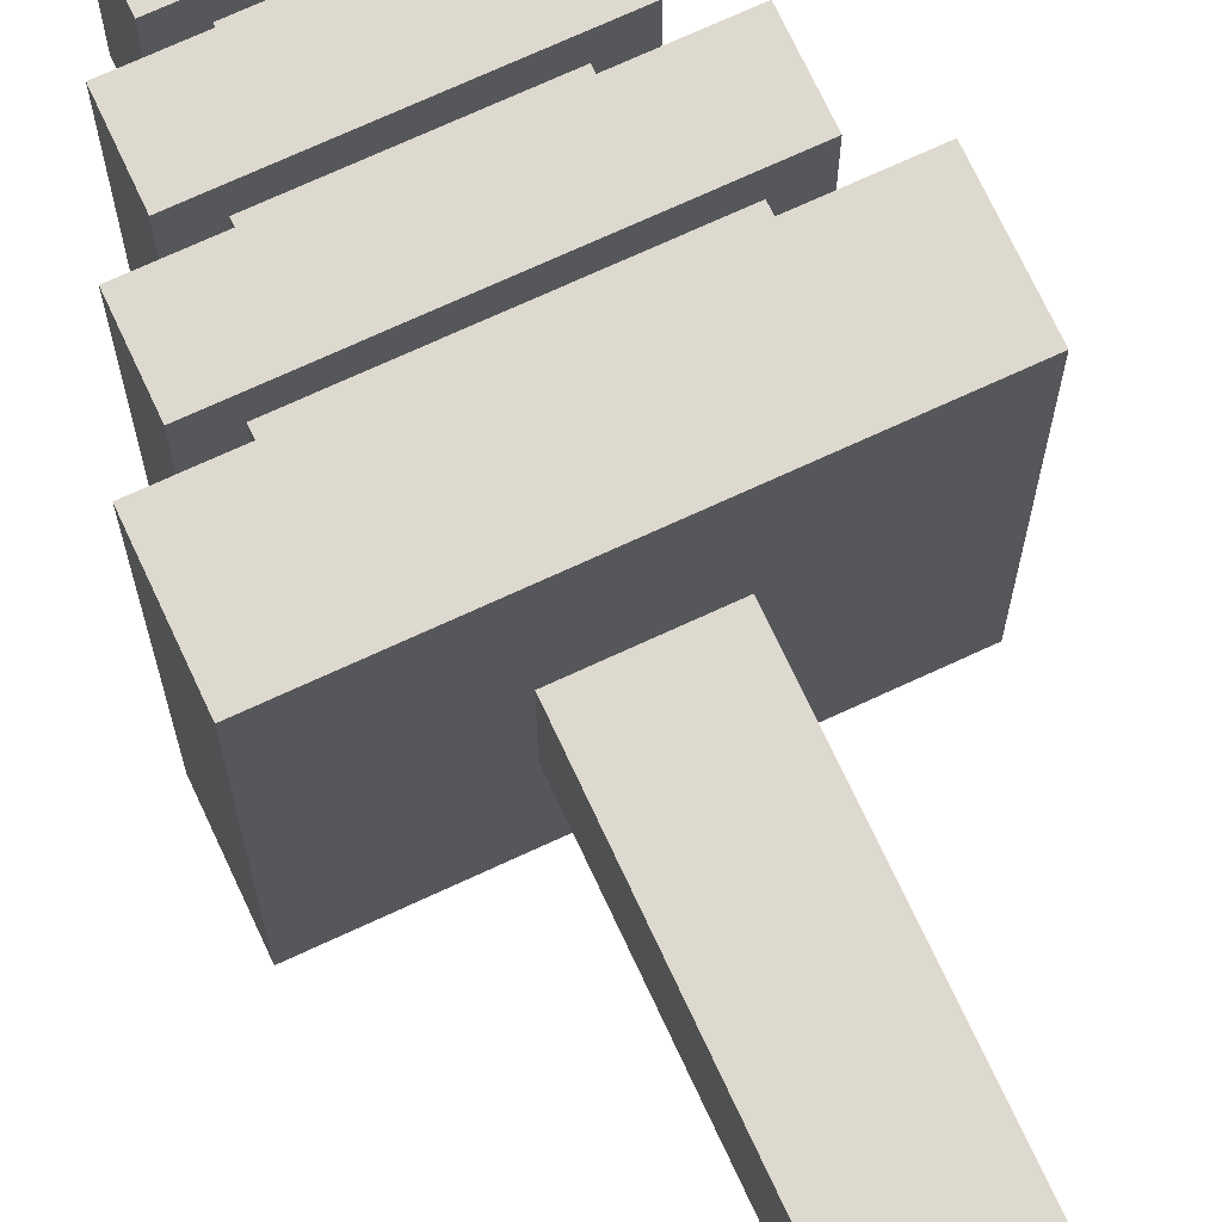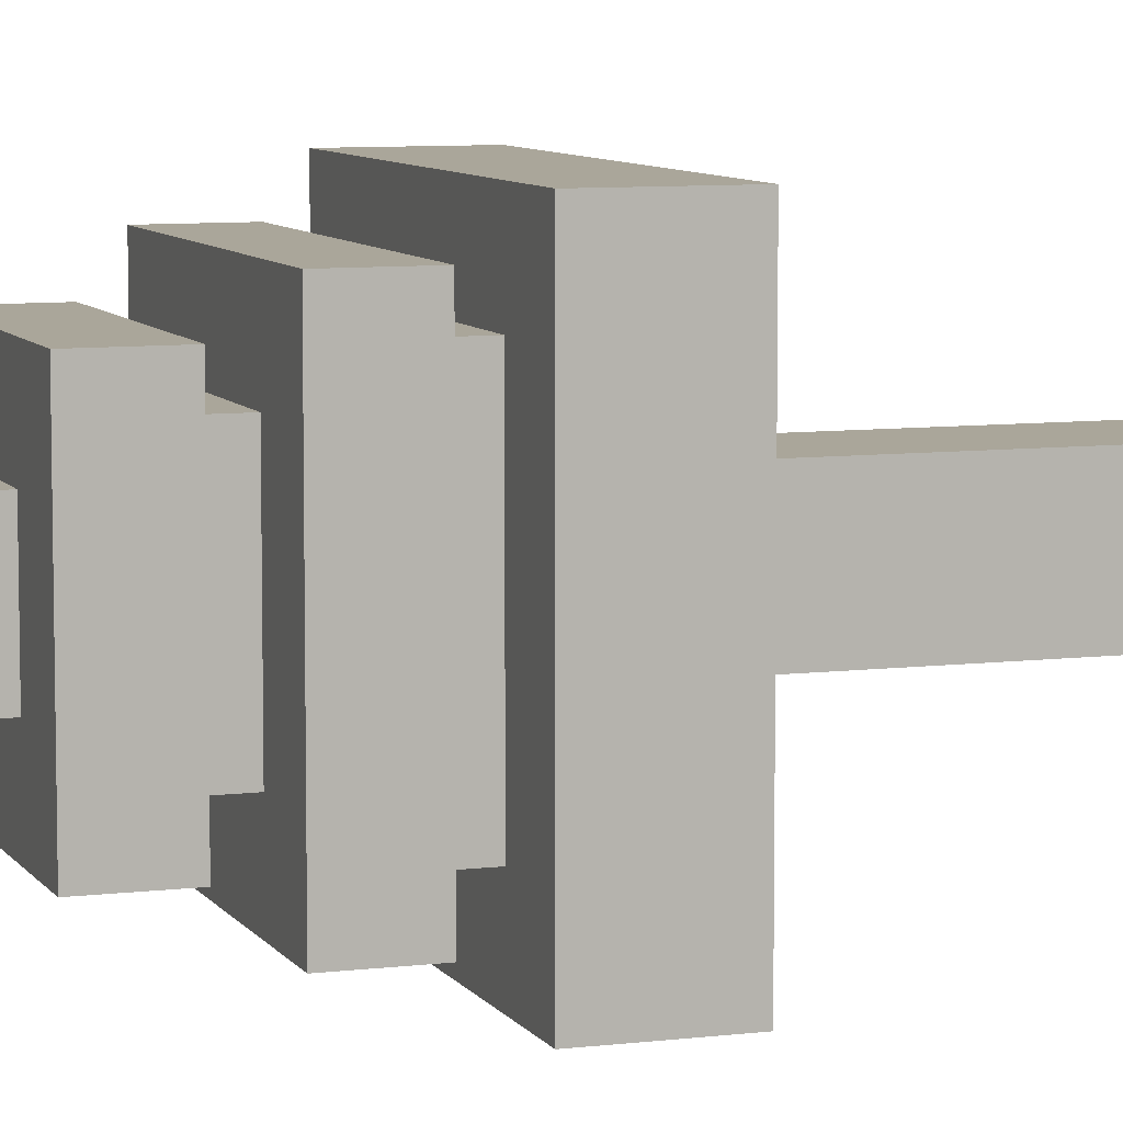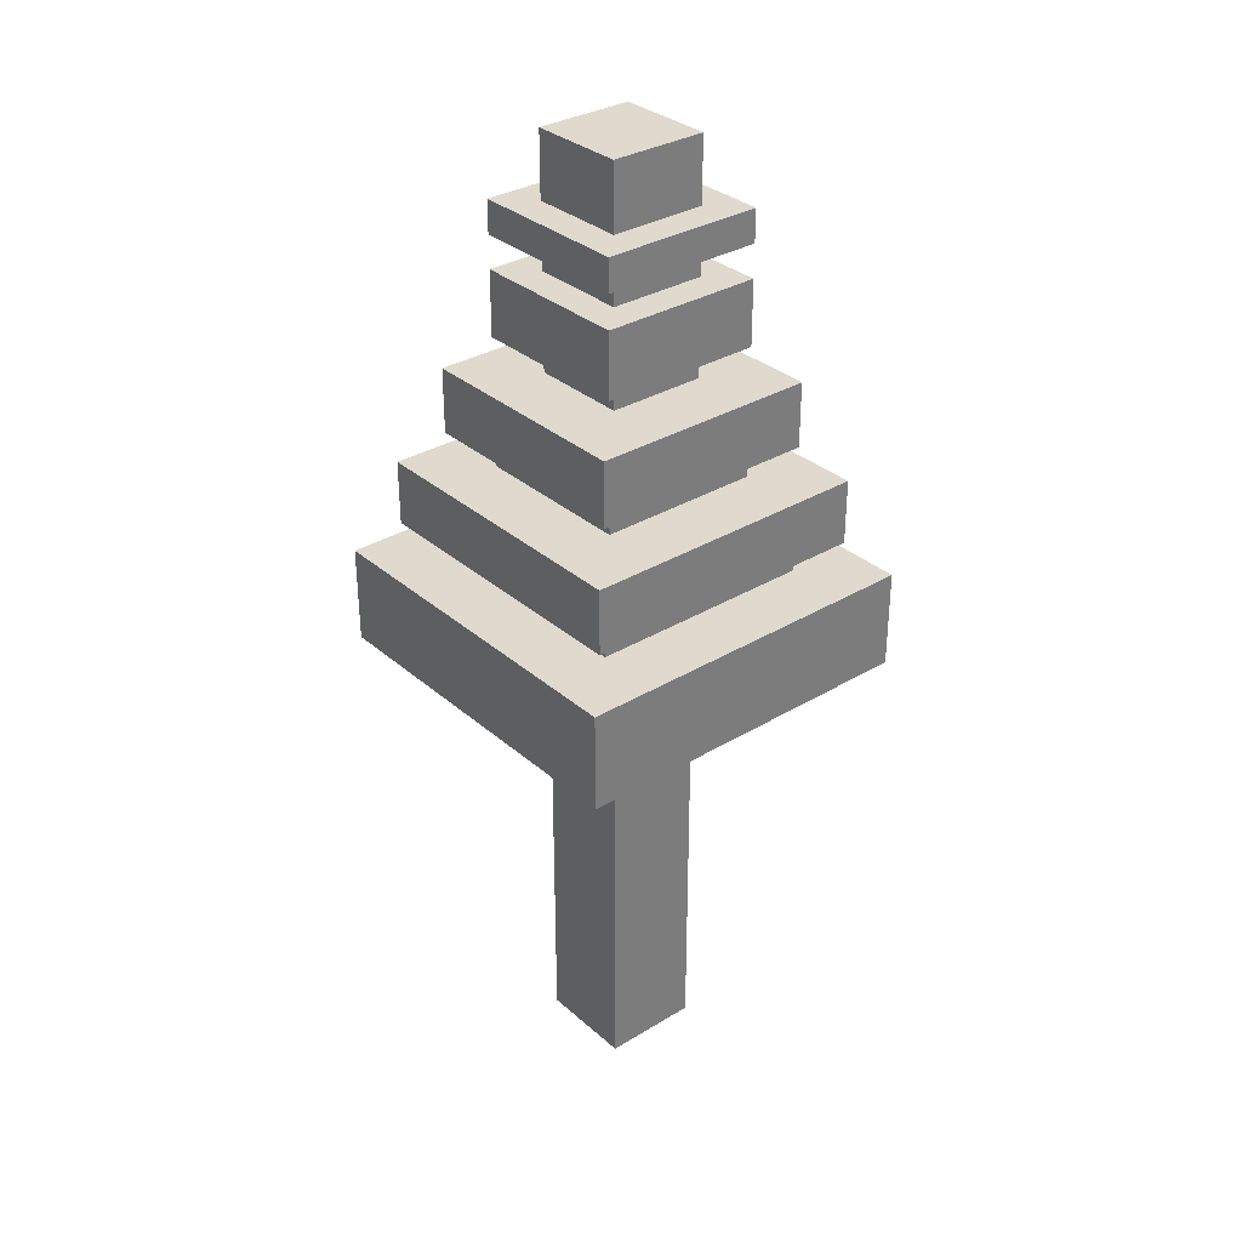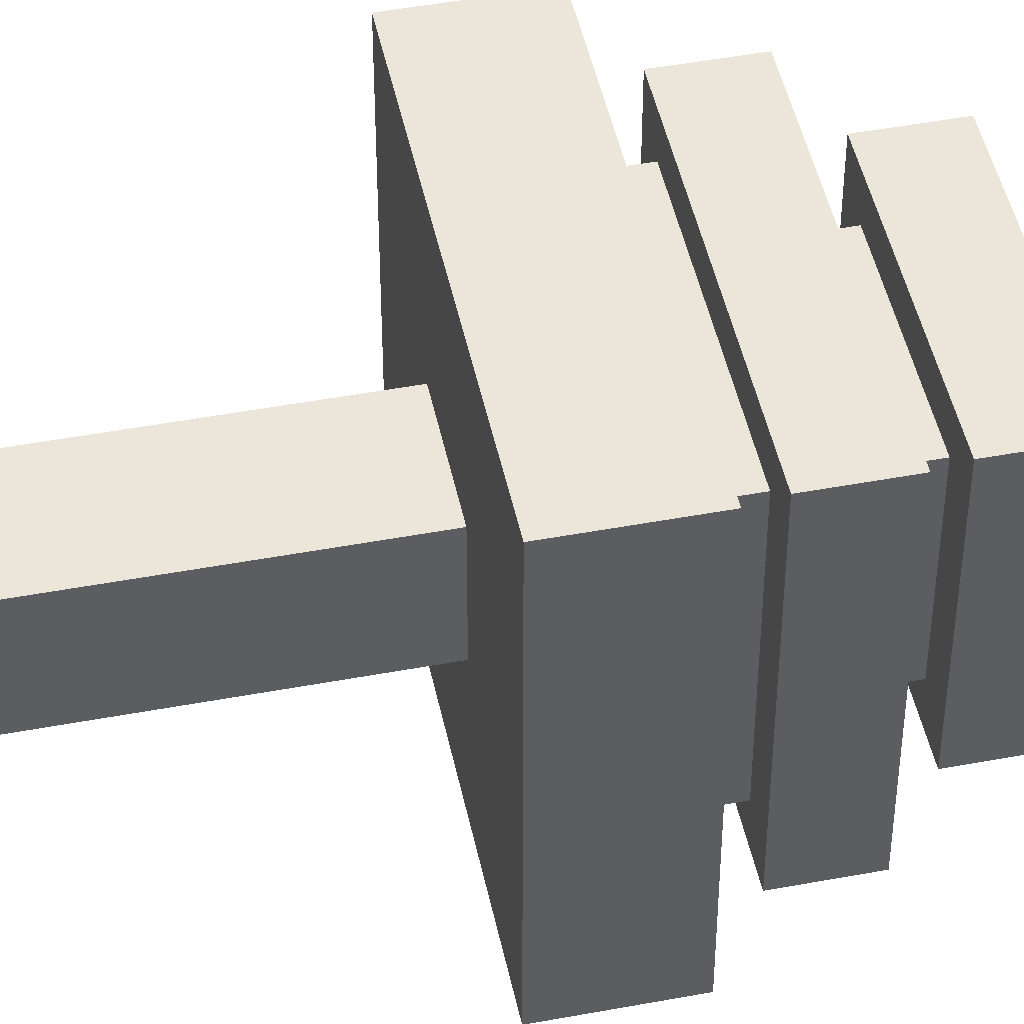
<metadata>
{"format":"obj","ext":"obj","renderer":"f3d","projection":"perspective","resolution":1024,"background":"white","views":[{"elev":71.4,"azim":-24.9,"up":"+Z"},{"elev":7.8,"azim":-109.2,"up":"+Z"},{"elev":32.7,"azim":-130.0,"up":"+Y"},{"elev":47.5,"azim":78.1,"up":"+Z"}]}
</metadata>
<code>
g Spruce_diff
v -5.5 14 5
v -5.5 14 1
v -5.5 14 -2
v -5.5 14 -6
v -5.5 15 1
v -5.5 15 -2
v -5.5 16 -5
v -5.5 16 -6
v -5.5 17 5
v -5.5 17 -5
v -5.5 17 -6
v -4.5 18 4
v -4.5 18 1
v -4.5 18 -0
v -4.5 18 -4
v -4.5 18 -5
v -4.5 19 1
v -4.5 19 -0
v -4.5 19 -4
v -4.5 19 -5
v -4.5 20 4
v -4.5 20 -5
v -3.5 17 3
v -3.5 17 2
v -3.5 17 -1
v -3.5 17 -4
v -3.5 18 3
v -3.5 18 2
v -3.5 18 1
v -3.5 18 -0
v -3.5 18 -1
v -3.5 18 -4
v -3.5 21 3
v -3.5 21 1
v -3.5 21 -0
v -3.5 21 -4
v -3.5 22 1
v -3.5 22 -0
v -3.5 22 -3
v -3.5 22 -4
v -3.5 23 3
v -3.5 23 -3
v -3.5 23 -4
v -2.5 20 2
v -2.5 20 -3
v -2.5 21 2
v -2.5 21 1
v -2.5 21 -0
v -2.5 21 -3
v -2.5 24 2
v -2.5 24 -0
v -2.5 24 -1
v -2.5 24 -3
v -2.5 25 -0
v -2.5 25 -1
v -2.5 26 2
v -2.5 26 -3
v -2.5 27 2
v -2.5 27 -3
v -2.5 28 2
v -2.5 28 -3
v -1.5 0 1
v -1.5 0 -2
v -1.5 14 1
v -1.5 14 -2
v -1.5 23 1
v -1.5 23 -2
v -1.5 24 1
v -1.5 24 -0
v -1.5 24 -1
v -1.5 24 -2
v -1.5 26 1
v -1.5 26 -2
v -1.5 27 1
v -1.5 27 -2
v -1.5 28 1
v -1.5 28 -0
v -1.5 28 -2
v -1.5 30 1
v -1.5 30 -0
v -1.5 30 -2
v 1.5 0 1
v 1.5 0 -2
v 1.5 14 1
v 1.5 14 -2
v 1.5 23 1
v 1.5 23 -2
v 1.5 24 1
v 1.5 24 -2
v 1.5 26 1
v 1.5 26 -2
v 1.5 27 1
v 1.5 27 -2
v 1.5 28 1
v 1.5 28 -2
v 1.5 29 1
v 1.5 29 -0
v 1.5 30 1
v 1.5 30 -0
v 1.5 30 -2
v 2.5 20 2
v 2.5 20 -3
v 2.5 21 2
v 2.5 21 -3
v 2.5 24 2
v 2.5 24 -3
v 2.5 26 2
v 2.5 26 -3
v 2.5 27 2
v 2.5 27 -3
v 2.5 28 2
v 2.5 28 -3
v 3.5 17 3
v 3.5 17 -4
v 3.5 18 3
v 3.5 18 -4
v 3.5 21 3
v 3.5 21 -4
v 3.5 23 3
v 3.5 23 -4
v 4.5 18 4
v 4.5 18 -5
v 4.5 19 1
v 4.5 19 -0
v 4.5 20 4
v 4.5 20 1
v 4.5 20 -0
v 4.5 20 -5
v 5.5 14 5
v 5.5 14 -0
v 5.5 14 -1
v 5.5 14 -6
v 5.5 15 -0
v 5.5 15 -1
v 5.5 15 -3
v 5.5 15 -4
v 5.5 16 -3
v 5.5 16 -4
v 5.5 17 5
v 5.5 17 -6
v -5.5 14 5
v -5.5 17 5
v -4.5 16 5
v -4.5 17 5
v -3.5 14 5
v -3.5 15 5
v -3.5 16 5
v -3.5 17 5
v -1.5 14 5
v -1.5 15 5
v 2.5 14 5
v 2.5 15 5
v 3.5 14 5
v 3.5 15 5
v 5.5 14 5
v 5.5 17 5
v -4.5 18 4
v -4.5 20 4
v -0.5 18 4
v -0.5 19 4
v 0.5 18 4
v 0.5 19 4
v 4.5 18 4
v 4.5 20 4
v -3.5 17 3
v -3.5 18 3
v -3.5 21 3
v -3.5 23 3
v -0.5 18 3
v 0.5 18 3
v 0.5 22 3
v 0.5 23 3
v 2.5 22 3
v 2.5 23 3
v 3.5 17 3
v 3.5 18 3
v 3.5 21 3
v 3.5 23 3
v -2.5 20 2
v -2.5 21 2
v -2.5 24 2
v -2.5 26 2
v -2.5 27 2
v -2.5 28 2
v -1.5 20 2
v -1.5 27 2
v -1.5 28 2
v 1.5 27 2
v 1.5 28 2
v 2.5 20 2
v 2.5 21 2
v 2.5 24 2
v 2.5 26 2
v 2.5 27 2
v 2.5 28 2
v -1.5 0 1
v -1.5 14 1
v -1.5 23 1
v -1.5 24 1
v -1.5 26 1
v -1.5 27 1
v -1.5 28 1
v -1.5 30 1
v -0.5 28 1
v -0.5 30 1
v 0.5 29 1
v 0.5 30 1
v 1.5 0 1
v 1.5 14 1
v 1.5 23 1
v 1.5 24 1
v 1.5 26 1
v 1.5 27 1
v 1.5 28 1
v 1.5 29 1
v 1.5 30 1
v -1.5 0 -2
v -1.5 14 -2
v -1.5 23 -2
v -1.5 24 -2
v -1.5 26 -2
v -1.5 27 -2
v -1.5 28 -2
v -1.5 30 -2
v 1.5 0 -2
v 1.5 14 -2
v 1.5 23 -2
v 1.5 24 -2
v 1.5 26 -2
v 1.5 27 -2
v 1.5 28 -2
v 1.5 30 -2
v -2.5 20 -3
v -2.5 21 -3
v -2.5 24 -3
v -2.5 26 -3
v -2.5 27 -3
v -2.5 28 -3
v 2.5 20 -3
v 2.5 21 -3
v 2.5 24 -3
v 2.5 26 -3
v 2.5 27 -3
v 2.5 28 -3
v -3.5 17 -4
v -3.5 18 -4
v -3.5 21 -4
v -3.5 22 -4
v -3.5 23 -4
v -2.5 18 -4
v 0.5 22 -4
v 0.5 23 -4
v 2.5 18 -4
v 3.5 17 -4
v 3.5 18 -4
v 3.5 21 -4
v 3.5 23 -4
v -4.5 18 -5
v -4.5 19 -5
v -4.5 20 -5
v -2.5 18 -5
v -2.5 19 -5
v 2.5 18 -5
v 2.5 19 -5
v 3.5 18 -5
v 3.5 19 -5
v 4.5 18 -5
v 4.5 20 -5
v -5.5 14 -6
v -5.5 16 -6
v -5.5 17 -6
v -4.5 16 -6
v -4.5 17 -6
v -1.5 14 -6
v -1.5 15 -6
v -0.5 14 -6
v -0.5 15 -6
v 1.5 15 -6
v 1.5 16 -6
v 2.5 15 -6
v 2.5 16 -6
v 5.5 14 -6
v 5.5 17 -6
v -1.5 0 1
v 1.5 0 1
v -0.5 0 -0
v 0.5 0 -0
v -0.5 0 -1
v 0.5 0 -1
v -1.5 0 -2
v 1.5 0 -2
v -5.5 14 5
v -3.5 14 5
v -1.5 14 5
v 2.5 14 5
v 3.5 14 5
v 5.5 14 5
v -3.5 14 4
v -1.5 14 4
v 2.5 14 4
v 3.5 14 4
v -2.5 14 2
v 3.5 14 2
v -5.5 14 1
v -4.5 14 1
v -1.5 14 1
v 1.5 14 1
v 4.5 14 -0
v 5.5 14 -0
v 4.5 14 -1
v 5.5 14 -1
v -5.5 14 -2
v -4.5 14 -2
v -1.5 14 -2
v 1.5 14 -2
v -2.5 14 -3
v 3.5 14 -3
v -1.5 14 -5
v -0.5 14 -5
v -5.5 14 -6
v -1.5 14 -6
v -0.5 14 -6
v 5.5 14 -6
v -4.5 18 4
v -0.5 18 4
v 0.5 18 4
v 4.5 18 4
v -3.5 18 3
v -0.5 18 3
v 0.5 18 3
v 3.5 18 3
v -3.5 18 2
v -4.5 18 1
v -3.5 18 1
v -4.5 18 -0
v -3.5 18 -0
v -3.5 18 -1
v -4.5 18 -4
v -3.5 18 -4
v -2.5 18 -4
v 2.5 18 -4
v 3.5 18 -4
v -4.5 18 -5
v -2.5 18 -5
v 2.5 18 -5
v 3.5 18 -5
v 4.5 18 -5
v -3.5 21 3
v 3.5 21 3
v -2.5 21 2
v 2.5 21 2
v -3.5 21 1
v -2.5 21 1
v -3.5 21 -0
v -2.5 21 -0
v -2.5 21 -3
v 2.5 21 -3
v -3.5 21 -4
v 3.5 21 -4
v -2.5 24 2
v 2.5 24 2
v -1.5 24 1
v 1.5 24 1
v -2.5 24 -0
v -1.5 24 -0
v -2.5 24 -1
v -1.5 24 -1
v -1.5 24 -2
v 1.5 24 -2
v -2.5 24 -3
v 2.5 24 -3
v -2.5 27 2
v -1.5 27 2
v 1.5 27 2
v 2.5 27 2
v -1.5 27 1
v 1.5 27 1
v -1.5 27 -2
v 1.5 27 -2
v -2.5 27 -3
v 2.5 27 -3
v -5.5 17 5
v -4.5 17 5
v -3.5 17 5
v 5.5 17 5
v -4.5 17 4
v -3.5 17 4
v -3.5 17 3
v 3.5 17 3
v -3.5 17 2
v -3.5 17 -1
v -3.5 17 -4
v 3.5 17 -4
v -5.5 17 -5
v -4.5 17 -5
v -5.5 17 -6
v -4.5 17 -6
v 5.5 17 -6
v -4.5 20 4
v 4.5 20 4
v -2.5 20 3
v -1.5 20 3
v -2.5 20 2
v -1.5 20 2
v 2.5 20 2
v 3.5 20 1
v 4.5 20 1
v 3.5 20 -0
v 4.5 20 -0
v -2.5 20 -3
v 2.5 20 -3
v -4.5 20 -5
v 4.5 20 -5
v -3.5 23 3
v 0.5 23 3
v 2.5 23 3
v 3.5 23 3
v 0.5 23 2
v 2.5 23 2
v -1.5 23 1
v 1.5 23 1
v -1.5 23 -2
v 1.5 23 -2
v -3.5 23 -3
v 0.5 23 -3
v -3.5 23 -4
v 0.5 23 -4
v 3.5 23 -4
v -2.5 26 2
v 2.5 26 2
v -1.5 26 1
v 1.5 26 1
v -1.5 26 -2
v 1.5 26 -2
v -2.5 26 -3
v 2.5 26 -3
v -2.5 28 2
v -1.5 28 2
v 1.5 28 2
v 2.5 28 2
v -1.5 28 1
v -0.5 28 1
v 1.5 28 1
v -1.5 28 -0
v -1.5 28 -2
v 1.5 28 -2
v -2.5 28 -3
v 2.5 28 -3
v -1.5 30 1
v -0.5 30 1
v 0.5 30 1
v 1.5 30 1
v -1.5 30 -0
v -0.5 30 -0
v 0.5 30 -0
v 1.5 30 -0
v -1.5 30 -2
v 1.5 30 -2
f 5 2 1
f 5 3 2
f 6 4 3
f 6 3 5
f 7 6 5
f 7 4 6
f 8 4 7
f 9 5 1
f 9 7 5
f 10 8 7
f 10 7 9
f 11 8 10
f 17 13 12
f 17 14 13
f 18 15 14
f 18 14 17
f 19 16 15
f 19 15 18
f 20 16 19
f 21 18 17
f 21 17 12
f 21 20 19
f 21 19 18
f 22 20 21
f 27 24 23
f 28 25 24
f 28 24 27
f 29 25 28
f 30 25 29
f 31 26 25
f 31 25 30
f 32 26 31
f 37 34 33
f 37 35 34
f 38 36 35
f 38 35 37
f 39 36 38
f 40 36 39
f 41 37 33
f 41 38 37
f 41 39 38
f 42 40 39
f 42 39 41
f 43 40 42
f 46 45 44
f 47 45 46
f 48 45 47
f 49 45 48
f 54 51 50
f 54 52 51
f 55 53 52
f 55 52 54
f 56 54 50
f 56 55 54
f 57 53 55
f 57 55 56
f 60 59 58
f 61 59 60
f 64 63 62
f 65 63 64
f 68 67 66
f 69 67 68
f 70 67 69
f 71 67 70
f 74 73 72
f 75 73 74
f 79 77 76
f 80 78 77
f 80 77 79
f 81 78 80
f 82 83 84
f 84 83 85
f 86 87 88
f 88 87 89
f 90 91 92
f 92 91 93
f 94 95 96
f 96 95 97
f 96 97 98
f 97 95 99
f 98 97 99
f 99 95 100
f 101 102 103
f 103 102 104
f 105 106 107
f 107 106 108
f 109 110 111
f 111 110 112
f 113 114 115
f 115 114 116
f 117 118 119
f 119 118 120
f 121 122 123
f 123 122 124
f 121 123 125
f 123 124 126
f 125 123 126
f 124 122 127
f 126 124 127
f 127 122 128
f 129 130 133
f 130 131 133
f 131 132 134
f 133 131 134
f 134 132 135
f 135 132 136
f 133 134 137
f 134 135 137
f 135 136 137
f 136 132 138
f 137 136 138
f 129 133 139
f 133 137 139
f 137 138 139
f 138 132 140
f 139 138 140
f 143 142 141
f 144 142 143
f 145 143 141
f 146 143 145
f 147 144 143
f 147 143 146
f 148 144 147
f 149 146 145
f 150 147 146
f 150 146 149
f 150 148 147
f 151 150 149
f 152 148 150
f 152 150 151
f 153 152 151
f 154 148 152
f 154 152 153
f 155 154 153
f 156 148 154
f 156 154 155
f 159 158 157
f 160 158 159
f 161 160 159
f 162 158 160
f 162 160 161
f 163 162 161
f 164 158 162
f 164 162 163
f 169 166 165
f 170 169 165
f 171 168 167
f 172 168 171
f 173 171 167
f 173 172 171
f 174 172 173
f 175 170 165
f 176 170 175
f 177 173 167
f 177 174 173
f 178 174 177
f 185 180 179
f 186 184 183
f 187 184 186
f 188 187 186
f 189 187 188
f 190 180 185
f 191 180 190
f 192 182 181
f 193 182 192
f 194 189 188
f 195 189 194
f 204 203 202
f 205 203 204
f 206 205 204
f 207 205 206
f 208 197 196
f 209 197 208
f 210 199 198
f 211 199 210
f 212 201 200
f 213 201 212
f 214 206 204
f 215 207 206
f 215 206 214
f 216 207 215
f 217 218 225
f 225 218 226
f 219 220 227
f 227 220 228
f 221 222 229
f 229 222 230
f 223 224 231
f 231 224 232
f 233 234 239
f 239 234 240
f 235 236 241
f 241 236 242
f 237 238 243
f 243 238 244
f 245 246 250
f 248 249 251
f 247 248 251
f 251 249 252
f 245 250 253
f 245 253 254
f 254 253 255
f 247 251 256
f 251 252 256
f 256 252 257
f 258 259 261
f 259 260 262
f 261 259 262
f 261 262 263
f 262 260 264
f 263 262 264
f 263 264 265
f 264 260 266
f 265 264 266
f 265 266 267
f 266 260 268
f 267 266 268
f 269 270 272
f 270 271 272
f 272 271 273
f 269 272 274
f 272 273 274
f 274 273 275
f 274 275 276
f 275 273 277
f 276 275 277
f 276 277 278
f 277 273 278
f 278 273 279
f 276 278 280
f 278 279 280
f 279 273 281
f 280 279 281
f 276 280 282
f 280 281 282
f 281 273 283
f 282 281 283
f 286 285 284
f 287 285 286
f 288 286 284
f 288 287 286
f 289 285 287
f 289 287 288
f 290 288 284
f 290 289 288
f 291 285 289
f 291 289 290
f 298 293 292
f 298 294 293
f 299 295 294
f 299 294 298
f 300 296 295
f 300 295 299
f 301 297 296
f 301 296 300
f 302 300 299
f 302 299 298
f 302 301 300
f 303 297 301
f 303 301 302
f 304 302 298
f 304 298 292
f 305 302 304
f 306 303 302
f 307 303 306
f 308 297 303
f 309 297 308
f 310 308 303
f 310 309 308
f 311 309 310
f 312 305 304
f 313 302 305
f 313 305 312
f 314 306 302
f 315 303 307
f 316 314 302
f 316 315 314
f 316 302 313
f 316 313 312
f 317 303 315
f 317 315 316
f 317 310 303
f 317 311 310
f 318 317 316
f 319 317 318
f 320 316 312
f 320 318 316
f 321 319 318
f 321 318 320
f 322 317 319
f 322 319 321
f 323 311 317
f 323 317 322
f 328 325 324
f 329 326 325
f 329 325 328
f 330 327 326
f 330 326 329
f 331 327 330
f 332 328 324
f 333 332 324
f 334 332 333
f 335 334 333
f 336 334 335
f 337 336 335
f 338 337 335
f 339 337 338
f 342 327 331
f 343 339 338
f 343 340 339
f 344 341 340
f 344 340 343
f 345 342 341
f 345 341 344
f 346 327 342
f 346 342 345
f 347 327 346
f 350 349 348
f 351 349 350
f 352 350 348
f 353 350 352
f 354 353 352
f 355 353 354
f 356 355 354
f 357 349 351
f 358 356 354
f 358 357 356
f 359 349 357
f 359 357 358
f 362 361 360
f 363 361 362
f 364 362 360
f 365 362 364
f 366 365 364
f 367 365 366
f 368 367 366
f 369 361 363
f 370 368 366
f 370 369 368
f 371 361 369
f 371 369 370
f 376 373 372
f 376 374 373
f 377 375 374
f 377 374 376
f 378 376 372
f 379 375 377
f 380 378 372
f 380 379 378
f 381 375 379
f 381 379 380
f 382 383 386
f 383 384 386
f 384 385 387
f 386 384 387
f 386 387 388
f 387 385 388
f 388 385 389
f 386 388 390
f 386 390 391
f 386 391 392
f 389 385 393
f 382 386 394
f 392 393 394
f 386 392 394
f 394 393 395
f 394 395 396
f 395 393 397
f 396 395 397
f 393 385 398
f 397 393 398
f 399 400 401
f 401 400 402
f 399 401 403
f 401 402 403
f 402 400 404
f 403 402 404
f 404 400 405
f 405 400 406
f 406 400 407
f 405 406 408
f 406 407 408
f 408 407 409
f 399 403 410
f 405 408 411
f 408 409 411
f 399 410 412
f 410 411 412
f 411 409 413
f 412 411 413
f 414 415 418
f 415 416 418
f 416 417 419
f 418 416 419
f 414 418 420
f 418 419 420
f 420 419 421
f 414 420 422
f 421 419 423
f 414 422 424
f 422 423 424
f 424 423 425
f 424 425 426
f 425 423 427
f 426 425 427
f 419 417 428
f 427 423 428
f 423 419 428
f 429 430 431
f 431 430 432
f 429 431 433
f 432 430 434
f 429 433 435
f 433 434 435
f 434 430 436
f 435 434 436
f 437 438 441
f 438 439 441
f 441 439 442
f 439 440 443
f 442 439 443
f 437 441 444
f 437 444 445
f 443 440 446
f 437 445 447
f 445 446 447
f 446 440 448
f 447 446 448
f 449 450 453
f 450 451 454
f 453 450 454
f 451 452 455
f 454 451 455
f 455 452 456
f 453 454 457
f 454 455 457
f 455 456 457
f 457 456 458

</code>
